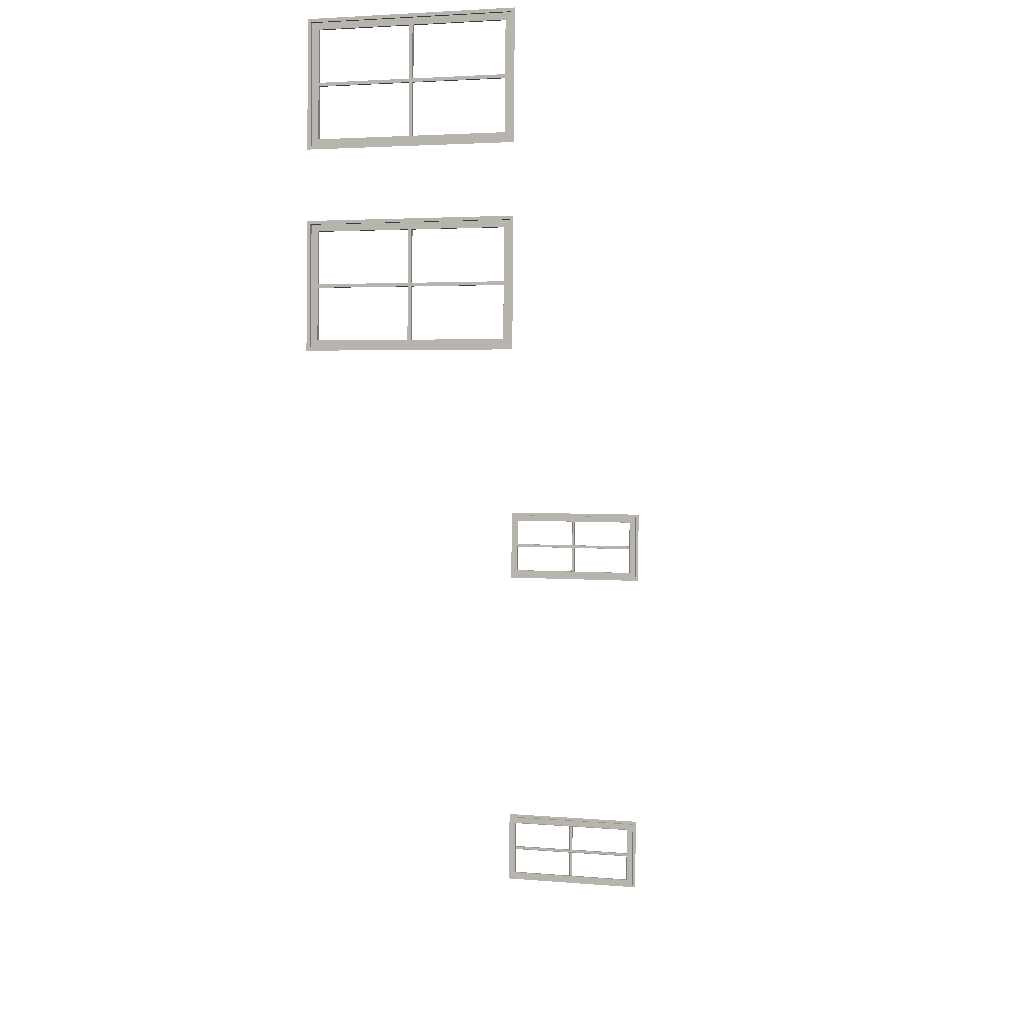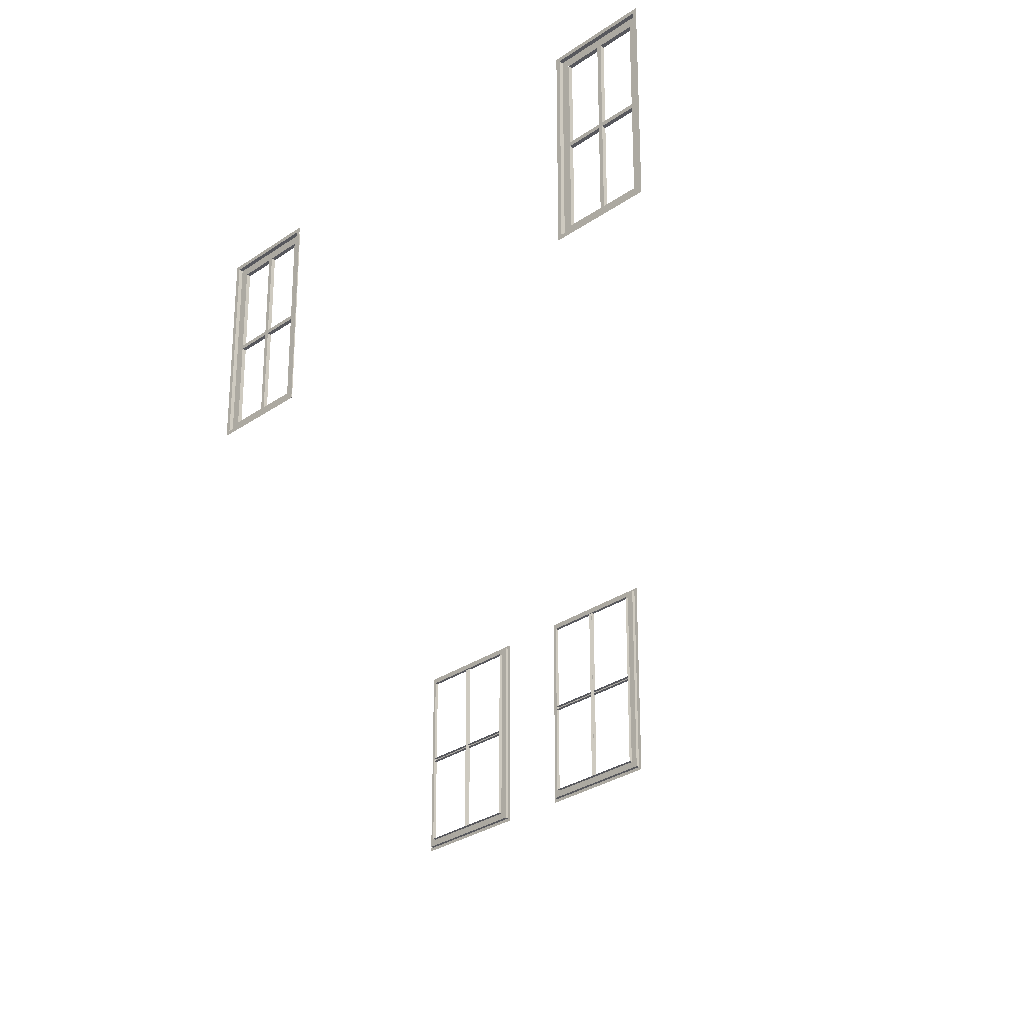
<metadata>
{"format":"obj","ext":"obj","renderer":"f3d","projection":"perspective","resolution":1024,"background":"white","views":[{"elev":3.2,"azim":-72.9,"up":"+Z"},{"elev":-28.9,"azim":137.5,"up":"+Y"}]}
</metadata>
<code>
o fh2-windows-sides-minimal-diningB-frame
v 4.816 4.41 -171.3
v 4.816 4.33 -171.3
v 4.892 4.33 -168.3
v 4.892 4.41 -168.3
v 4.899 4.57 -171.2
v 4.899 4.41 -171.2
v 4.97 4.41 -168.3
v 4.97 4.57 -168.3
v 4.966 4.57 -168.5
v 5.046 4.57 -168.5
v 4.982 4.57 -171
v 4.902 4.57 -171
v 4.982 9.09 -171
v 4.902 9.09 -171
v 5.046 9.09 -168.5
v 4.966 9.09 -168.5
v 4.97 9.09 -168.3
v 4.89 9.25 -168.3
v 4.89 4.41 -168.3
v 4.892 9.25 -168.3
v 4.816 9.33 -171.3
v 4.816 9.25 -171.3
v 4.892 9.33 -168.3
v 4.899 9.25 -171.2
v 4.899 9.09 -171.2
v 4.97 9.25 -168.3
v 4.819 4.41 -171.2
v 4.819 9.25 -171.2
v 4.935 4.57 -169.7
v 5.015 4.57 -169.7
v 5.015 9.09 -169.7
v 4.935 9.09 -169.7
v 4.933 9.09 -169.8
v 5.013 9.09 -169.8
v 5.013 4.57 -169.8
v 4.933 4.57 -169.8
v 4.933 6.87 -169.8
v 5.013 6.87 -169.8
v 4.982 6.87 -171
v 4.902 6.87 -171
v 4.902 6.79 -171
v 4.982 6.79 -171
v 5.013 6.79 -169.8
v 4.933 6.79 -169.8
v 4.935 6.87 -169.7
v 4.935 6.79 -169.7
v 4.966 6.79 -168.5
v 4.966 6.87 -168.5
v 5.015 6.79 -169.7
v 5.046 6.79 -168.5
v 5.046 6.87 -168.5
v 5.015 6.87 -169.7
v 4.929 6.87 -173.1
v 4.898 6.87 -174.4
v 4.818 6.87 -174.4
v 4.849 6.87 -173.1
v 4.898 6.79 -174.4
v 4.929 6.79 -173.1
v 4.849 6.79 -173.1
v 4.818 6.79 -174.4
v 4.786 6.79 -175.7
v 4.816 6.79 -174.4
v 4.816 6.87 -174.4
v 4.786 6.87 -175.7
v 4.866 6.79 -175.7
v 4.896 6.79 -174.4
v 4.896 6.87 -174.4
v 4.866 6.87 -175.7
v 4.782 4.41 -175.8
v 4.782 9.25 -175.8
v 4.702 9.25 -175.8
v 4.702 4.41 -175.8
v 4.853 9.25 -173
v 4.773 9.25 -173
v 4.853 4.41 -173
v 4.773 4.41 -173
v 4.816 9.09 -174.4
v 4.816 4.57 -174.4
v 4.818 4.57 -174.4
v 4.818 9.09 -174.4
v 4.896 9.09 -174.4
v 4.896 4.57 -174.4
v 4.898 4.57 -174.4
v 4.898 9.09 -174.4
v 4.782 4.57 -175.8
v 4.786 4.57 -175.7
v 4.786 9.09 -175.7
v 4.782 9.09 -175.8
v 4.7 4.41 -175.9
v 4.7 9.25 -175.9
v 4.853 9.09 -173
v 4.7 9.33 -175.9
v 4.775 9.25 -172.9
v 4.775 9.33 -172.9
v 4.775 4.41 -172.9
v 4.849 9.09 -173.1
v 4.849 4.57 -173.1
v 4.853 4.57 -173
v 4.929 9.09 -173.1
v 4.929 4.57 -173.1
v 4.866 9.09 -175.7
v 4.866 4.57 -175.7
v 4.7 4.33 -175.9
v 4.775 4.33 -172.9
v 20.47 7.37 -191.6
v 20.49 7.37 -190.9
v 20.57 7.37 -190.9
v 20.55 7.37 -191.6
v 20.49 7.29 -190.9
v 20.47 7.29 -191.6
v 20.55 7.29 -191.6
v 20.57 7.29 -190.9
v 20.59 7.29 -190.1
v 20.57 7.29 -190.8
v 20.57 7.37 -190.8
v 20.59 7.37 -190.1
v 20.51 7.29 -190.1
v 20.49 7.29 -190.8
v 20.49 7.37 -190.8
v 20.51 7.37 -190.1
v 20.49 9.09 -190.8
v 20.49 5.57 -190.8
v 20.57 5.57 -190.8
v 20.57 9.09 -190.8
v 20.49 5.57 -190.9
v 20.49 9.09 -190.9
v 20.57 9.09 -190.9
v 20.57 5.57 -190.9
v 20.47 9.09 -191.6
v 20.47 5.57 -191.6
v 20.55 5.57 -191.6
v 20.55 9.09 -191.6
v 20.63 9.25 -191.8
v 20.63 5.41 -191.8
v 20.62 5.41 -191.8
v 20.62 9.25 -191.8
v 20.55 5.57 -191.8
v 20.55 9.09 -191.8
v 20.55 9.25 -191.8
v 20.55 5.41 -191.8
v 20.67 5.33 -189.8
v 20.62 5.33 -191.8
v 20.67 5.41 -189.8
v 20.59 5.41 -189.9
v 20.59 5.57 -189.9
v 20.51 5.57 -190.1
v 20.59 5.57 -190.1
v 20.67 5.41 -189.9
v 20.51 9.09 -190.1
v 20.59 9.09 -190.1
v 20.59 9.09 -189.9
v 20.67 9.25 -189.9
v 20.67 9.25 -189.8
v 20.59 9.25 -189.9
v 20.62 9.33 -191.8
v 20.67 9.33 -189.8
v 20.91 9.25 -180.6
v 20.83 9.25 -180.6
v 20.78 9.25 -182.5
v 20.86 9.25 -182.5
v 20.83 9.09 -180.6
v 20.78 9.09 -182.5
v 20.91 9.25 -180.5
v 20.86 9.25 -182.5
v 20.86 9.33 -182.5
v 20.91 9.33 -180.5
v 20.74 9.09 -180.8
v 20.7 9.09 -182.3
v 20.78 9.09 -182.3
v 20.82 9.09 -180.8
v 20.91 5.41 -180.6
v 20.83 5.41 -180.6
v 20.91 5.41 -180.5
v 20.83 5.57 -180.6
v 20.82 5.57 -180.8
v 20.74 5.57 -180.8
v 20.86 5.41 -182.5
v 20.78 5.41 -182.5
v 20.7 5.57 -182.3
v 20.78 5.57 -182.3
v 20.78 5.57 -182.5
v 20.91 5.33 -180.5
v 20.86 5.33 -182.5
v 20.86 5.41 -182.5
v 20.8 5.57 -181.5
v 20.8 5.57 -181.6
v 20.8 9.09 -181.6
v 20.8 9.09 -181.5
v 20.72 5.57 -181.6
v 20.72 9.09 -181.6
v 20.72 9.09 -181.5
v 20.72 5.57 -181.5
v 20.8 7.37 -181.5
v 20.72 7.37 -181.5
v 20.74 7.37 -180.8
v 20.82 7.37 -180.8
v 20.82 7.29 -180.8
v 20.74 7.29 -180.8
v 20.72 7.29 -181.5
v 20.8 7.29 -181.5
v 20.8 7.37 -181.6
v 20.8 7.29 -181.6
v 20.78 7.29 -182.3
v 20.78 7.37 -182.3
v 20.72 7.29 -181.6
v 20.7 7.29 -182.3
v 20.7 7.37 -182.3
v 20.72 7.37 -181.6
f 1 2 3 4
f 5 6 7 8
f 9 10 11 12
f 12 11 13 14
f 14 13 15 16
f 16 15 10 9
f 16 9 8 17
f 18 19 4 20
f 21 22 20 23
f 24 25 17 26
f 1 27 28 22
f 5 12 14 25
f 29 30 31 32
f 33 34 35 36
f 33 36 29 32
f 7 6 27 19
f 26 7 19 18
f 24 26 18 28
f 6 24 28 27
f 37 38 39 40
f 41 42 43 44
f 41 44 37 40
f 45 46 47 48
f 49 50 47 46
f 51 52 45 48
f 53 54 55 56
f 57 58 59 60
f 55 60 59 56
f 61 62 63 64
f 61 65 66 62
f 63 67 68 64
f 69 70 71 72
f 70 73 74 71
f 73 75 76 74
f 75 69 72 76
f 77 78 79 80
f 77 81 82 78
f 79 83 84 80
f 85 86 87 88
f 89 72 71 90
f 70 88 91 73
f 92 90 93 94
f 74 76 95 93
f 96 97 98 91
f 96 99 100 97
f 87 101 99 96
f 86 102 101 87
f 97 100 102 86
f 85 69 75 98
f 89 103 104 95
f 105 106 107 108
f 109 110 111 112
f 107 112 111 108
f 113 114 115 116
f 113 117 118 114
f 115 119 120 116
f 121 122 123 124
f 125 126 127 128
f 123 128 127 124
f 129 130 131 132
f 133 134 135 136
f 132 131 137 138
f 133 139 140 134
f 141 142 135 143
f 144 140 137 145
f 130 146 147 131
f 134 140 144 148
f 146 149 150 147
f 145 147 150 151
f 143 148 152 153
f 148 144 154 152
f 149 129 132 150
f 153 136 155 156
f 151 138 139 154
f 152 154 139 133
f 157 158 159 160
f 161 162 159 158
f 163 164 165 166
f 167 168 169 170
f 171 172 158 157
f 173 171 157 163
f 174 175 170 161
f 176 167 170 175
f 177 178 172 171
f 179 176 175 180
f 172 178 181 174
f 182 183 184 173
f 160 159 178 177
f 169 180 181 162
f 160 177 184 164
f 168 179 180 169
f 185 186 187 188
f 189 190 187 186
f 191 192 185 188
f 193 194 195 196
f 197 198 199 200
f 197 200 193 196
f 201 202 203 204
f 205 206 203 202
f 207 208 201 204

</code>
